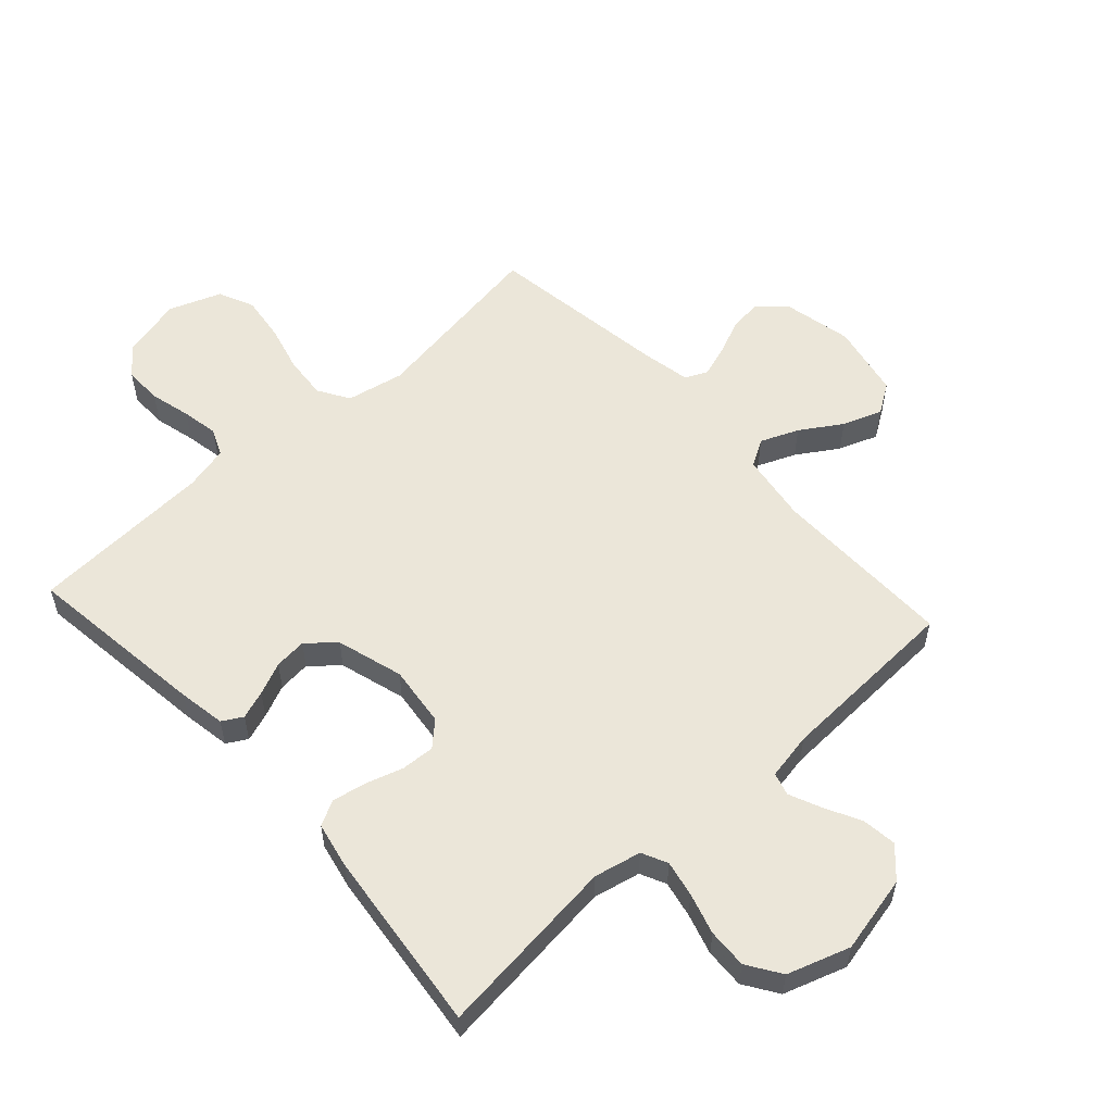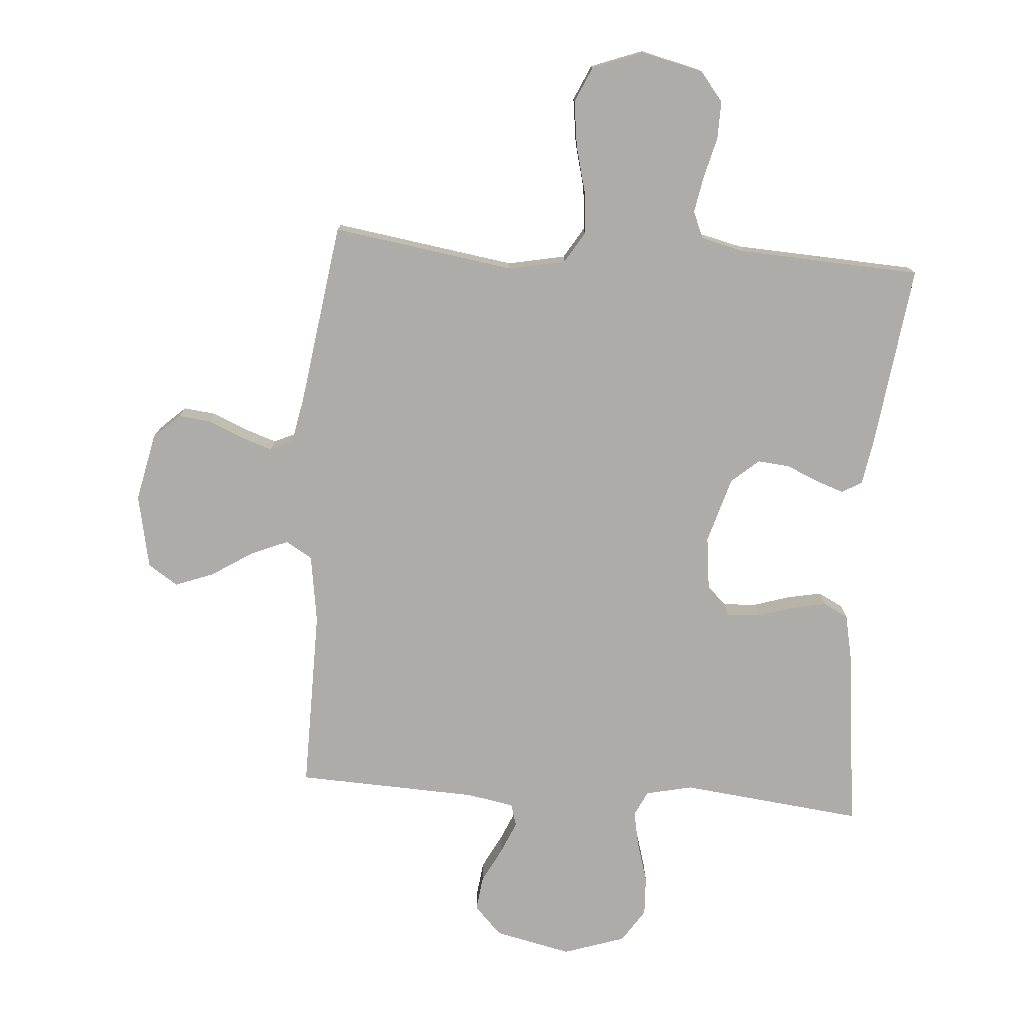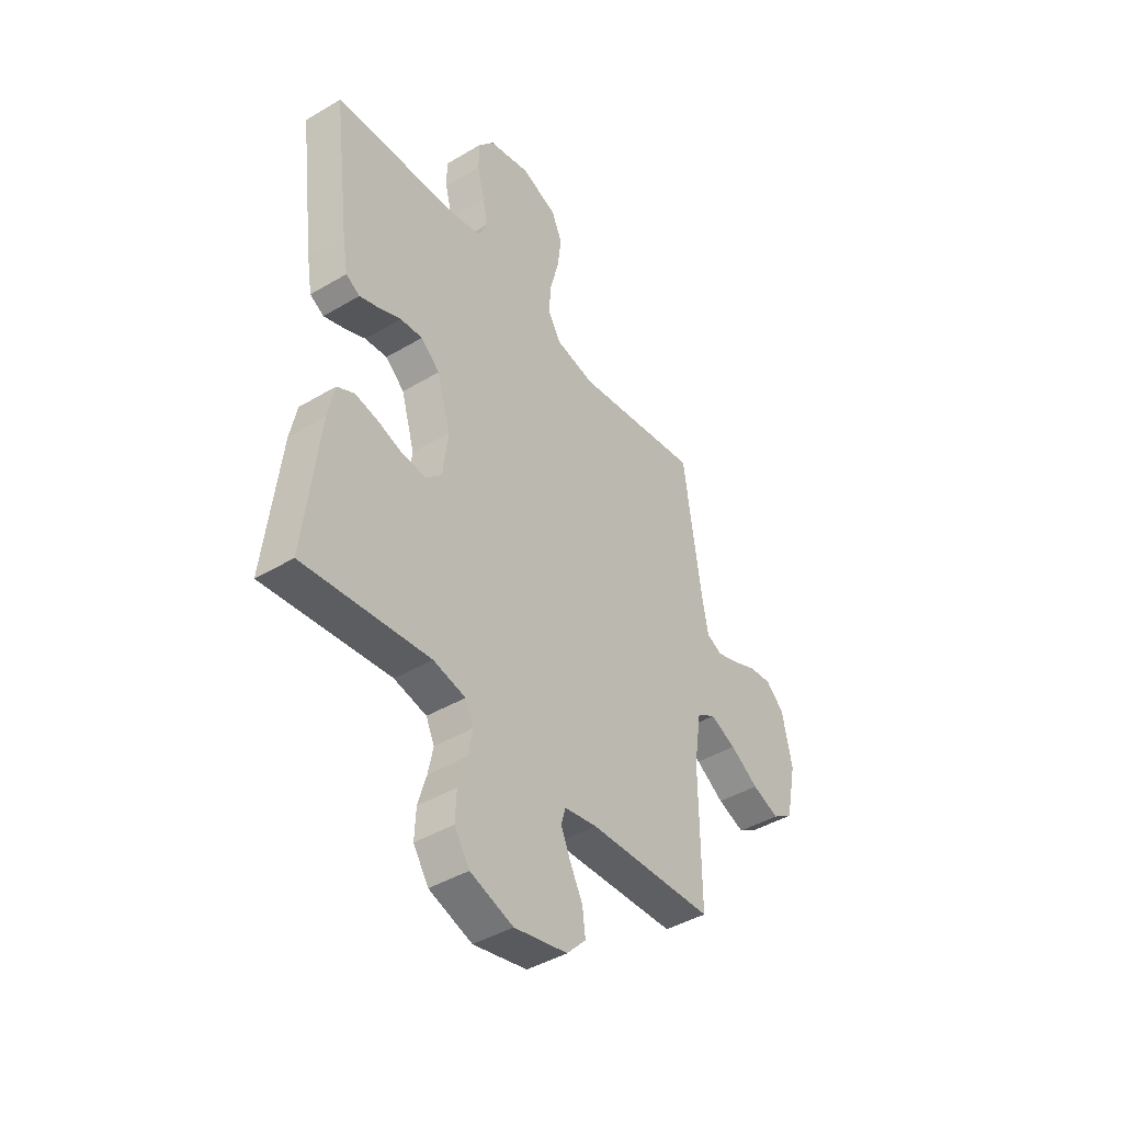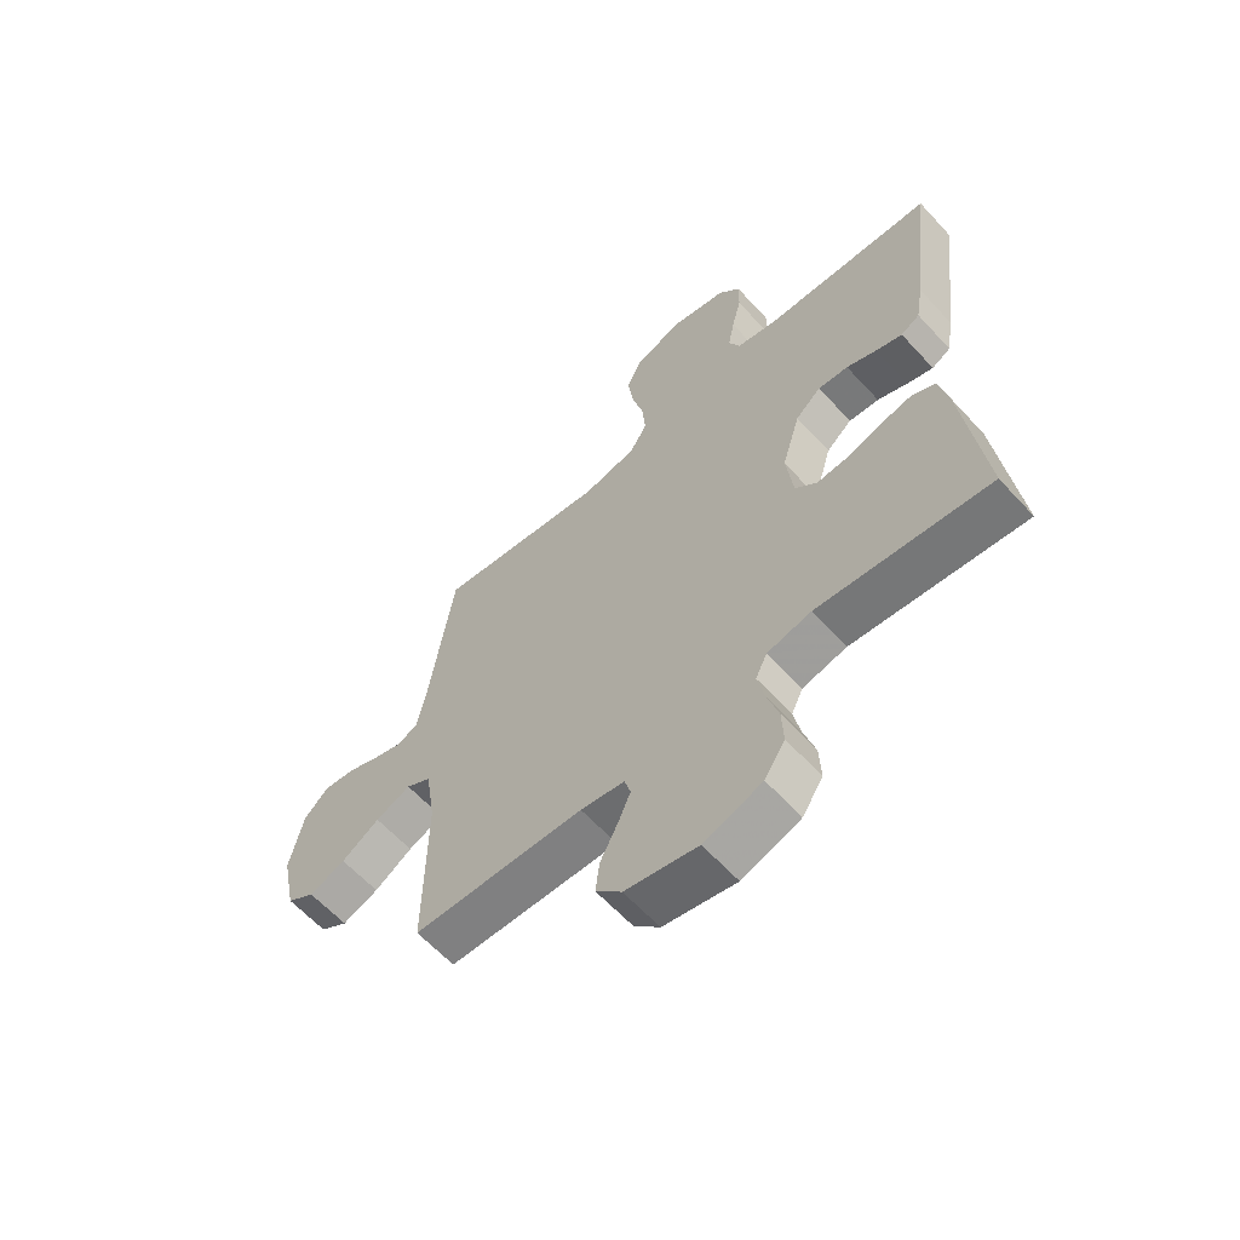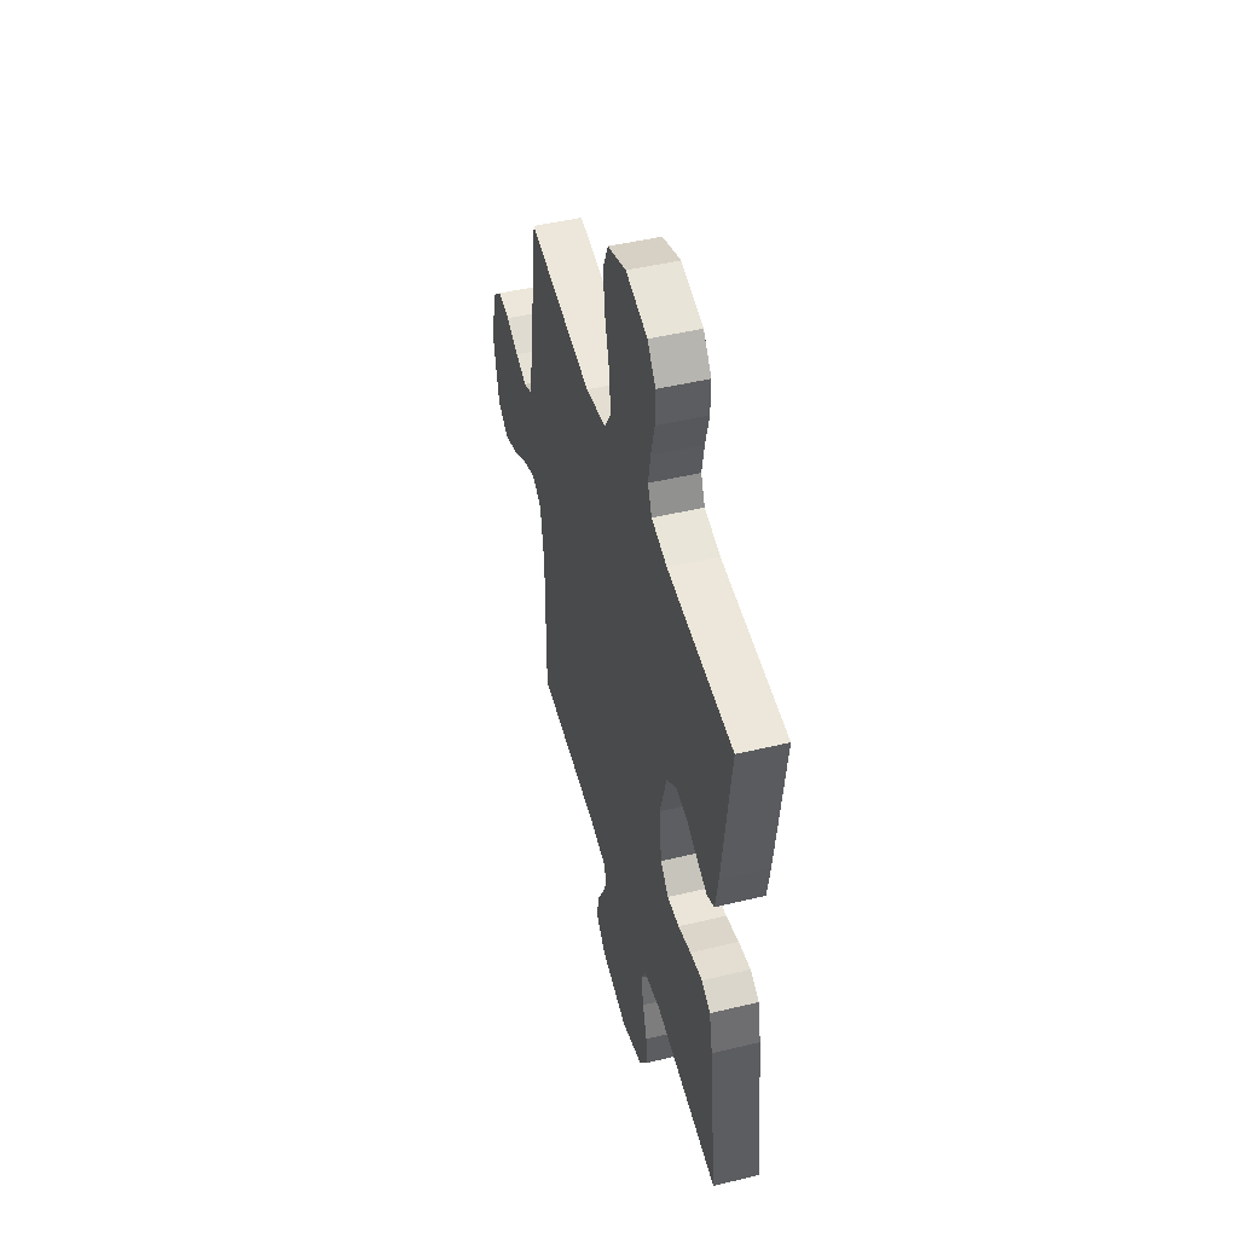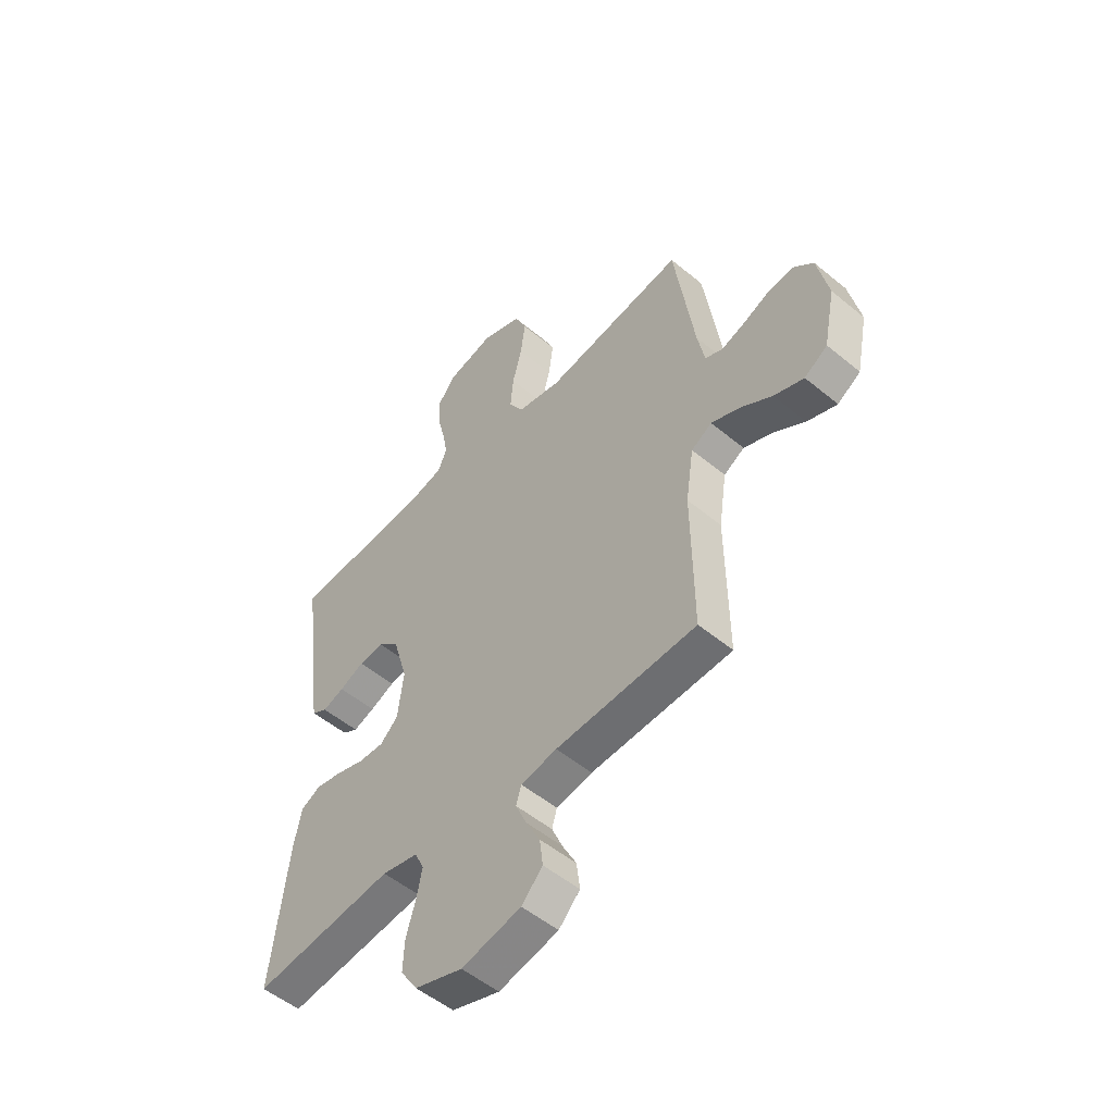
<metadata>
{"format":"obj","ext":"obj","renderer":"f3d","projection":"perspective","resolution":1024,"background":"white","views":[{"elev":56.1,"azim":137.6,"up":"+Y"},{"elev":-76.6,"azim":-4.3,"up":"+Y"},{"elev":-42.9,"azim":125.2,"up":"+Z"},{"elev":-61.9,"azim":42.4,"up":"+Z"},{"elev":48.2,"azim":75.0,"up":"+Z"},{"elev":-52.5,"azim":-131.7,"up":"+Z"}]}
</metadata>
<code>
v -0.5 0.07 0.5
v -0.2 0.07 0.455
v -0.106 0.07 0.474
v -0.075 0.07 0.525
v -0.081 0.07 0.595
v -0.101 0.07 0.672
v -0.111 0.07 0.747
v -0.085 0.07 0.805
v 0 0.07 0.837
v 0.1 0.07 0.813
v 0.138 0.07 0.765
v 0.137 0.07 0.703
v 0.12 0.07 0.636
v 0.109 0.07 0.576
v 0.128 0.07 0.532
v 0.2 0.07 0.515
v 0.5 0.07 0.5
v 0.462 0.07 0.2
v 0.449 0.07 0.123
v 0.416 0.07 0.104
v 0.37 0.07 0.12
v 0.317 0.07 0.143
v 0.264 0.07 0.148
v 0.219 0.07 0.109
v 0.187 0.07 0
v 0.199 0.07 -0.1
v 0.237 0.07 -0.136
v 0.292 0.07 -0.133
v 0.352 0.07 -0.114
v 0.408 0.07 -0.103
v 0.449 0.07 -0.124
v 0.465 0.07 -0.2
v 0.5 0.07 -0.5
v 0.2 0.07 -0.467
v 0.123 0.07 -0.484
v 0.103 0.07 -0.526
v 0.115 0.07 -0.585
v 0.135 0.07 -0.652
v 0.138 0.07 -0.717
v 0.102 0.07 -0.772
v 0 0.07 -0.806
v -0.127 0.07 -0.778
v -0.172 0.07 -0.731
v -0.165 0.07 -0.674
v -0.135 0.07 -0.616
v -0.112 0.07 -0.563
v -0.123 0.07 -0.526
v -0.2 0.07 -0.512
v -0.5 0.07 -0.5
v -0.497 0.07 -0.2
v -0.514 0.07 -0.087
v -0.558 0.07 -0.061
v -0.62 0.07 -0.087
v -0.687 0.07 -0.13
v -0.751 0.07 -0.154
v -0.8 0.07 -0.122
v -0.825 0.07 0
v -0.801 0.07 0.113
v -0.758 0.07 0.153
v -0.704 0.07 0.147
v -0.646 0.07 0.122
v -0.595 0.07 0.105
v -0.558 0.07 0.122
v -0.543 0.07 0.2
v -0.5 0 0.5
v -0.2 0 0.455
v -0.106 0 0.474
v -0.075 0 0.525
v -0.081 0 0.595
v -0.101 0 0.672
v -0.111 0 0.747
v -0.085 0 0.805
v 0 0 0.837
v 0.1 0 0.813
v 0.138 0 0.765
v 0.137 0 0.703
v 0.12 0 0.636
v 0.109 0 0.576
v 0.128 0 0.532
v 0.2 0 0.515
v 0.5 0 0.5
v 0.462 0 0.2
v 0.449 0 0.123
v 0.416 0 0.104
v 0.37 0 0.12
v 0.317 0 0.143
v 0.264 0 0.148
v 0.219 0 0.109
v 0.187 0 0
v 0.199 0 -0.1
v 0.237 0 -0.136
v 0.292 0 -0.133
v 0.352 0 -0.114
v 0.408 0 -0.103
v 0.449 0 -0.124
v 0.465 0 -0.2
v 0.5 0 -0.5
v 0.2 0 -0.467
v 0.123 0 -0.484
v 0.103 0 -0.526
v 0.115 0 -0.585
v 0.135 0 -0.652
v 0.138 0 -0.717
v 0.102 0 -0.772
v 0 0 -0.806
v -0.127 0 -0.778
v -0.172 0 -0.731
v -0.165 0 -0.674
v -0.135 0 -0.616
v -0.112 0 -0.563
v -0.123 0 -0.526
v -0.2 0 -0.512
v -0.5 0 -0.5
v -0.497 0 -0.2
v -0.514 0 -0.087
v -0.558 0 -0.061
v -0.62 0 -0.087
v -0.687 0 -0.13
v -0.751 0 -0.154
v -0.8 0 -0.122
v -0.825 0 0
v -0.801 0 0.113
v -0.758 0 0.153
v -0.704 0 0.147
v -0.646 0 0.122
v -0.595 0 0.105
v -0.558 0 0.122
v -0.543 0 0.2
f 58 59 60 61
f 58 61 62
f 57 58 62
f 56 57 62
f 53 54 55 56
f 52 53 56 62
f 51 52 62 63
f 48 49 50
f 47 48 50 51
f 42 43 44 45
f 42 45 46
f 41 42 46
f 40 41 46 47
f 37 38 39 40
f 36 37 40 47
f 31 32 33 34
f 31 34 35
f 28 29 30 31
f 28 31 35
f 27 28 35
f 26 27 35 36
f 19 20 21 22
f 17 18 19 22
f 16 17 22 23
f 15 16 23 24
f 10 11 12 13
f 10 13 14
f 9 10 14
f 8 9 14
f 5 6 7 8
f 4 5 8 14
f 3 4 14 15
f 64 1 2
f 64 2 3
f 25 26 36 47
f 47 51 63 64
f 24 25 47 64
f 3 15 24 64
f 125 124 123 122
f 126 125 122
f 126 122 121
f 126 121 120
f 120 119 118 117
f 126 120 117 116
f 127 126 116 115
f 114 113 112
f 115 114 112 111
f 109 108 107 106
f 110 109 106
f 110 106 105
f 111 110 105 104
f 104 103 102 101
f 111 104 101 100
f 98 97 96 95
f 99 98 95
f 95 94 93 92
f 99 95 92
f 99 92 91
f 100 99 91 90
f 86 85 84 83
f 86 83 82 81
f 87 86 81 80
f 88 87 80 79
f 77 76 75 74
f 78 77 74
f 78 74 73
f 78 73 72
f 72 71 70 69
f 78 72 69 68
f 79 78 68 67
f 66 65 128
f 67 66 128
f 111 100 90 89
f 128 127 115 111
f 128 111 89 88
f 128 88 79 67
f 1 65 66 2
f 2 66 67 3
f 3 67 68 4
f 4 68 69 5
f 5 69 70 6
f 6 70 71 7
f 7 71 72 8
f 8 72 73 9
f 9 73 74 10
f 10 74 75 11
f 11 75 76 12
f 12 76 77 13
f 13 77 78 14
f 14 78 79 15
f 15 79 80 16
f 16 80 81 17
f 17 81 82 18
f 18 82 83 19
f 19 83 84 20
f 20 84 85 21
f 21 85 86 22
f 22 86 87 23
f 23 87 88 24
f 24 88 89 25
f 25 89 90 26
f 26 90 91 27
f 27 91 92 28
f 28 92 93 29
f 29 93 94 30
f 30 94 95 31
f 31 95 96 32
f 32 96 97 33
f 33 97 98 34
f 34 98 99 35
f 35 99 100 36
f 36 100 101 37
f 37 101 102 38
f 38 102 103 39
f 39 103 104 40
f 40 104 105 41
f 41 105 106 42
f 42 106 107 43
f 43 107 108 44
f 44 108 109 45
f 45 109 110 46
f 46 110 111 47
f 47 111 112 48
f 48 112 113 49
f 49 113 114 50
f 50 114 115 51
f 51 115 116 52
f 52 116 117 53
f 53 117 118 54
f 54 118 119 55
f 55 119 120 56
f 56 120 121 57
f 57 121 122 58
f 58 122 123 59
f 59 123 124 60
f 60 124 125 61
f 61 125 126 62
f 62 126 127 63
f 63 127 128 64
f 64 128 65 1

</code>
